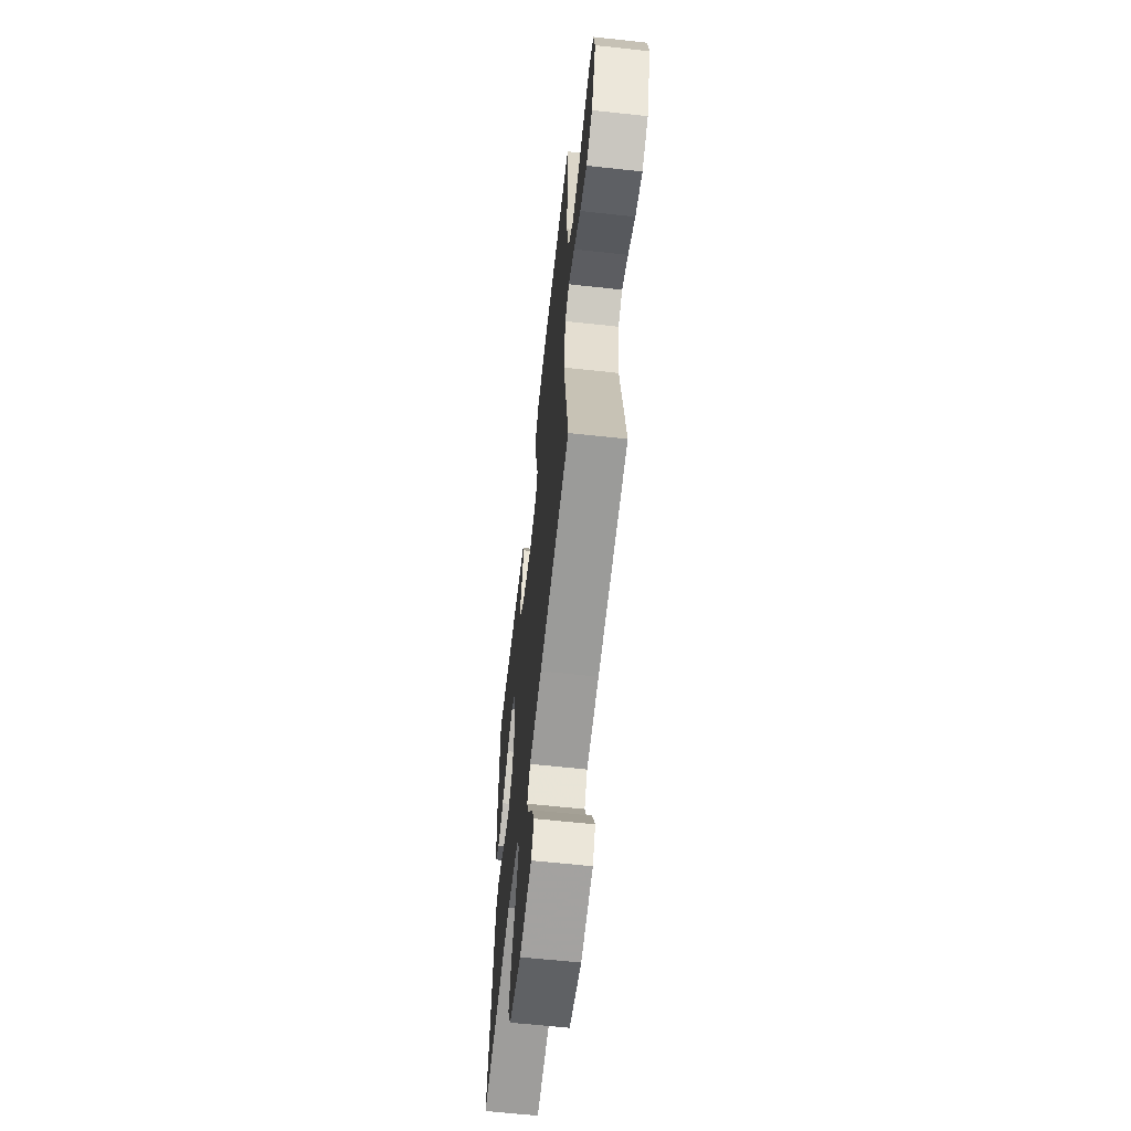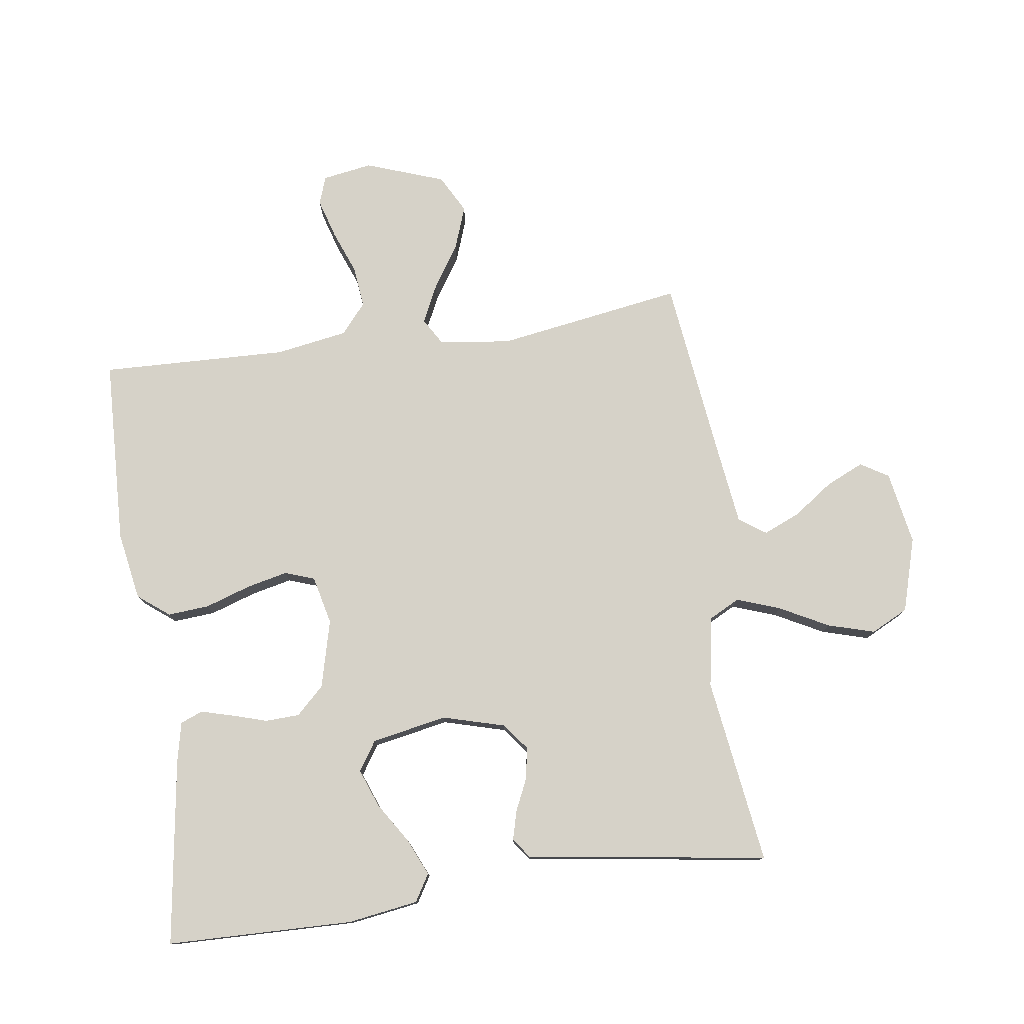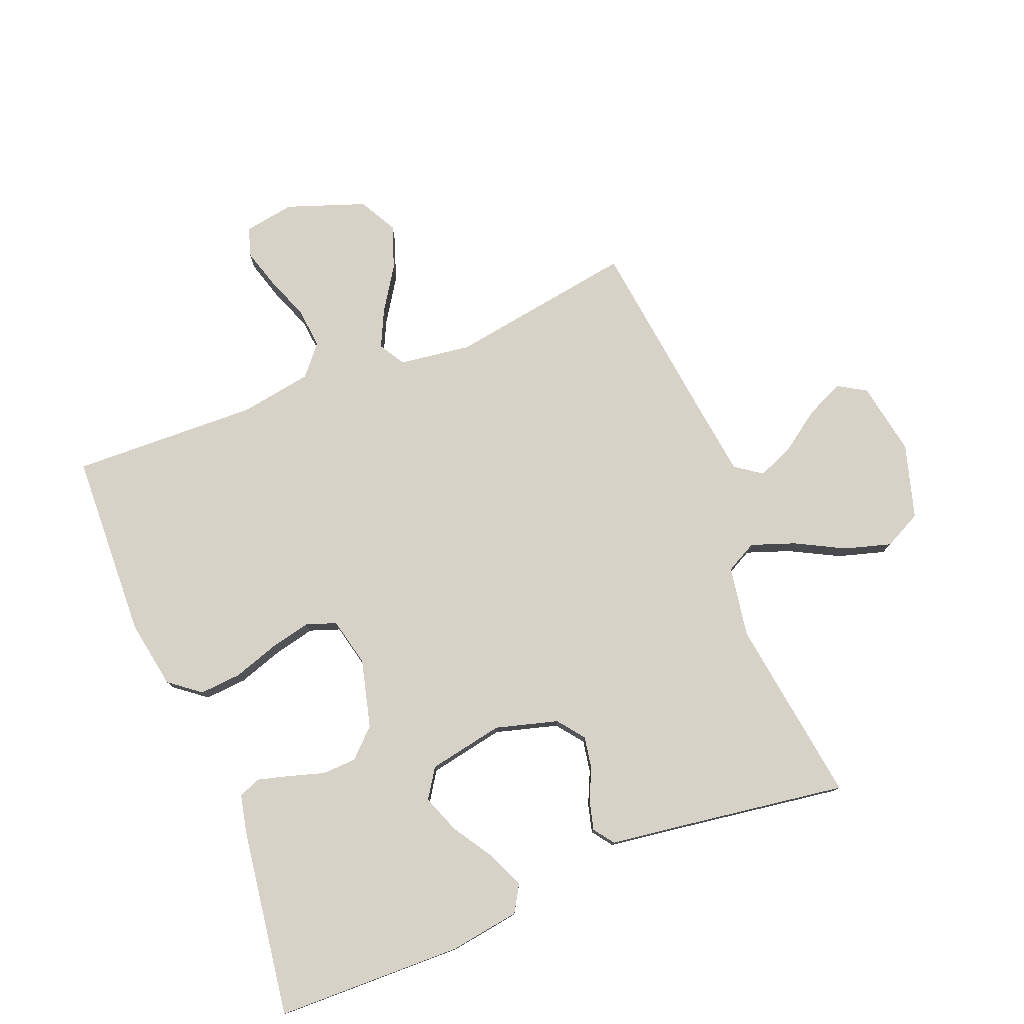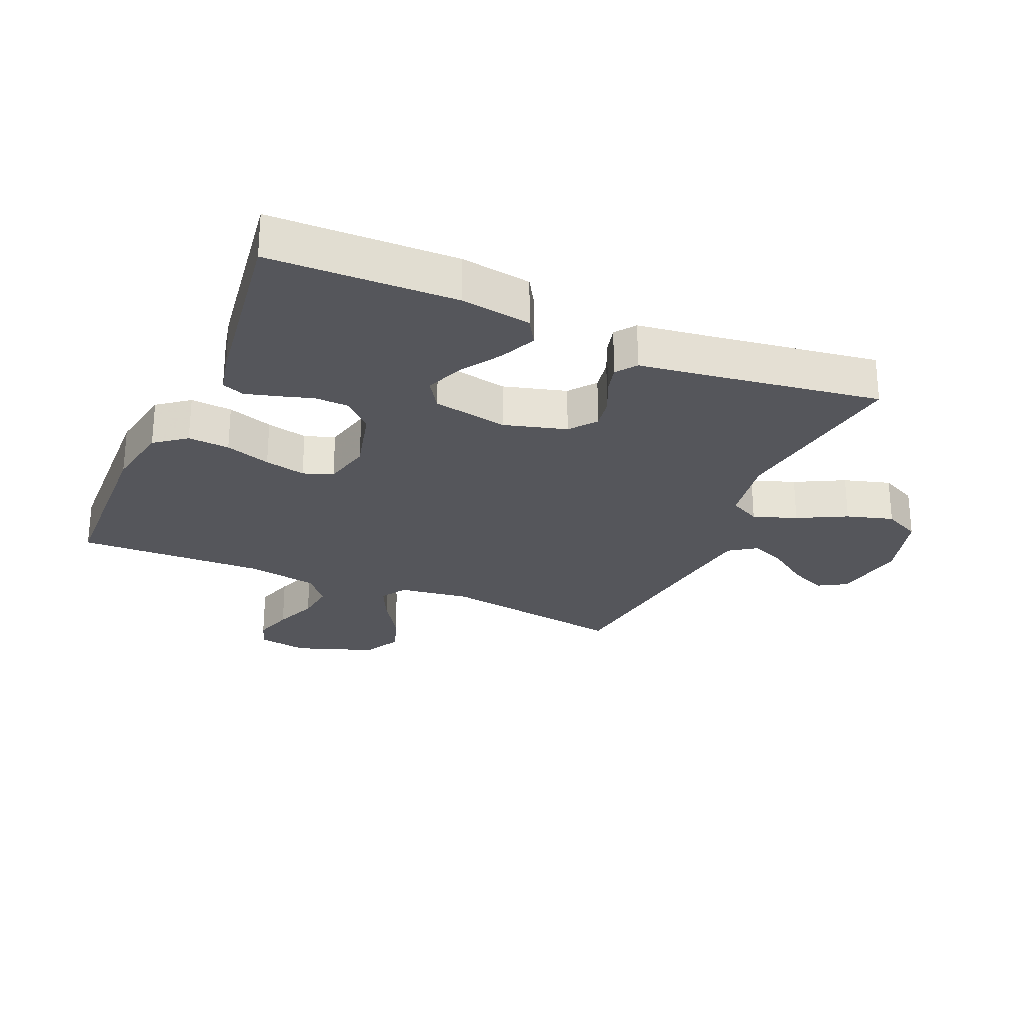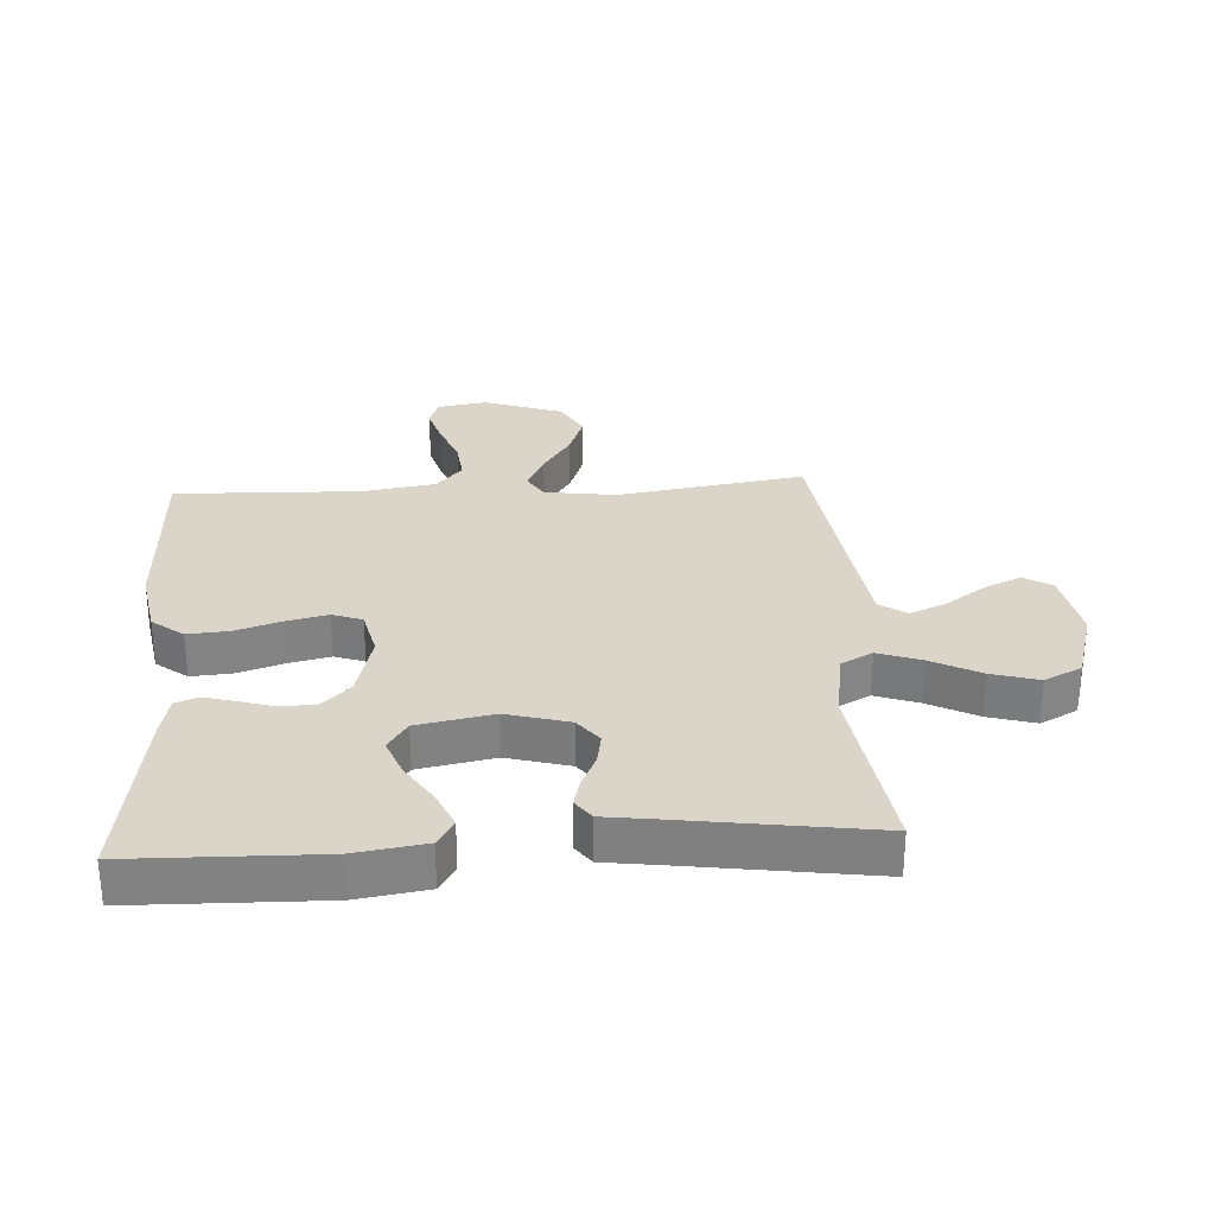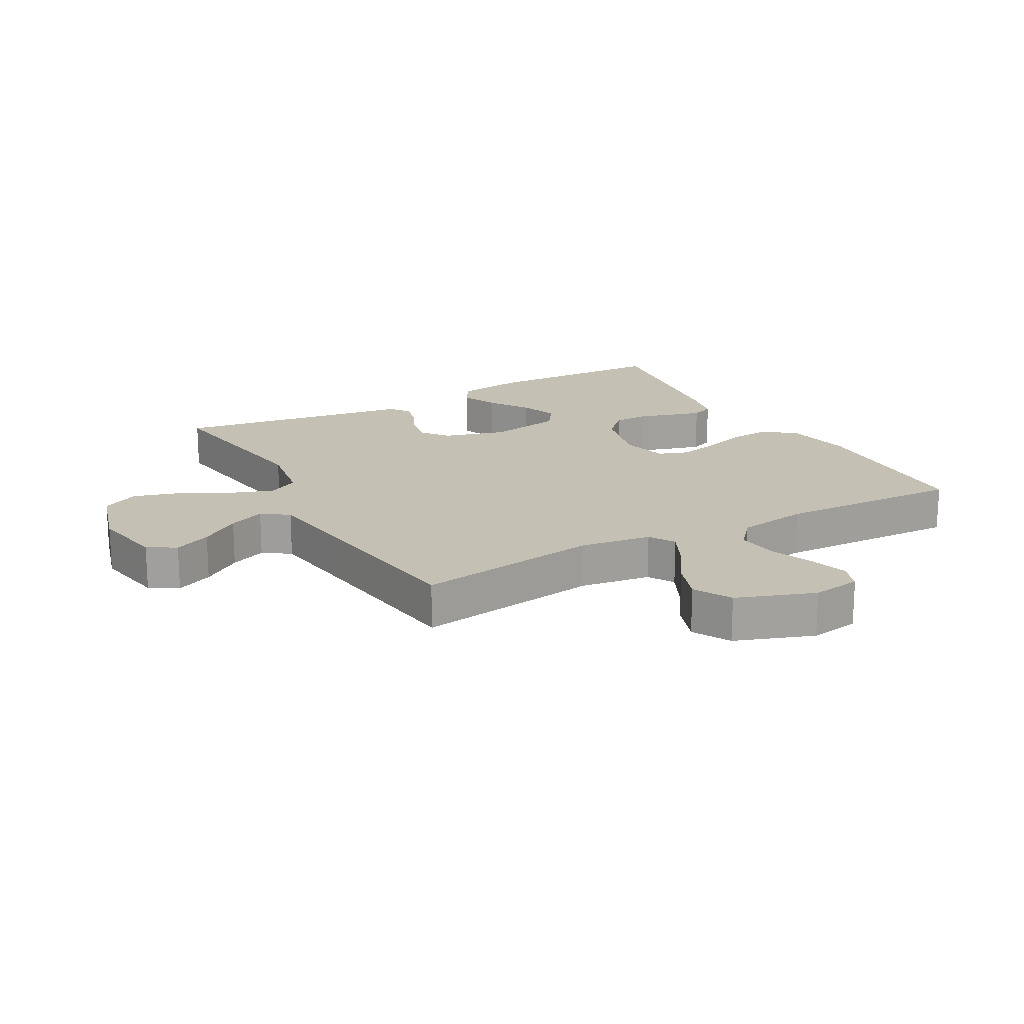
<metadata>
{"format":"obj","ext":"obj","renderer":"f3d","projection":"perspective","resolution":1024,"background":"white","views":[{"elev":-62.5,"azim":-96.3,"up":"+Z"},{"elev":77.8,"azim":81.9,"up":"+Y"},{"elev":77.9,"azim":68.2,"up":"+Y"},{"elev":-26.2,"azim":66.4,"up":"+Y"},{"elev":29.3,"azim":86.5,"up":"+Y"},{"elev":18.3,"azim":-119.0,"up":"+Y"}]}
</metadata>
<code>
v 0.5 0.07 0.5
v 0.507 0.07 0.2
v 0.49 0.07 0.087
v 0.447 0.07 0.061
v 0.388 0.07 0.087
v 0.322 0.07 0.129
v 0.261 0.07 0.152
v 0.214 0.07 0.121
v 0.191 0.07 0
v 0.219 0.07 -0.1
v 0.262 0.07 -0.133
v 0.313 0.07 -0.124
v 0.365 0.07 -0.1
v 0.411 0.07 -0.088
v 0.444 0.07 -0.112
v 0.456 0.07 -0.2
v 0.5 0.07 -0.5
v 0.2 0.07 -0.458
v 0.087 0.07 -0.477
v 0.061 0.07 -0.527
v 0.086 0.07 -0.597
v 0.127 0.07 -0.675
v 0.149 0.07 -0.75
v 0.119 0.07 -0.81
v 0 0.07 -0.845
v -0.118 0.07 -0.824
v -0.145 0.07 -0.779
v -0.118 0.07 -0.719
v -0.073 0.07 -0.655
v -0.048 0.07 -0.596
v -0.078 0.07 -0.553
v -0.2 0.07 -0.537
v -0.5 0.07 -0.5
v -0.453 0.07 -0.2
v -0.469 0.07 -0.085
v -0.511 0.07 -0.06
v -0.571 0.07 -0.089
v -0.64 0.07 -0.134
v -0.709 0.07 -0.159
v -0.77 0.07 -0.126
v -0.815 0.07 0
v -0.802 0.07 0.08
v -0.757 0.07 0.096
v -0.693 0.07 0.077
v -0.623 0.07 0.05
v -0.557 0.07 0.043
v -0.509 0.07 0.084
v -0.49 0.07 0.2
v -0.5 0.07 0.5
v -0.2 0.07 0.512
v -0.09 0.07 0.493
v -0.051 0.07 0.443
v -0.056 0.07 0.376
v -0.08 0.07 0.303
v -0.095 0.07 0.237
v -0.078 0.07 0.189
v 0 0.07 0.171
v 0.109 0.07 0.199
v 0.152 0.07 0.244
v 0.154 0.07 0.299
v 0.137 0.07 0.355
v 0.123 0.07 0.406
v 0.137 0.07 0.442
v 0.2 0.07 0.456
v 0.5 0 0.5
v 0.507 0 0.2
v 0.49 0 0.087
v 0.447 0 0.061
v 0.388 0 0.087
v 0.322 0 0.129
v 0.261 0 0.152
v 0.214 0 0.121
v 0.191 0 0
v 0.219 0 -0.1
v 0.262 0 -0.133
v 0.313 0 -0.124
v 0.365 0 -0.1
v 0.411 0 -0.088
v 0.444 0 -0.112
v 0.456 0 -0.2
v 0.5 0 -0.5
v 0.2 0 -0.458
v 0.087 0 -0.477
v 0.061 0 -0.527
v 0.086 0 -0.597
v 0.127 0 -0.675
v 0.149 0 -0.75
v 0.119 0 -0.81
v 0 0 -0.845
v -0.118 0 -0.824
v -0.145 0 -0.779
v -0.118 0 -0.719
v -0.073 0 -0.655
v -0.048 0 -0.596
v -0.078 0 -0.553
v -0.2 0 -0.537
v -0.5 0 -0.5
v -0.453 0 -0.2
v -0.469 0 -0.085
v -0.511 0 -0.06
v -0.571 0 -0.089
v -0.64 0 -0.134
v -0.709 0 -0.159
v -0.77 0 -0.126
v -0.815 0 0
v -0.802 0 0.08
v -0.757 0 0.096
v -0.693 0 0.077
v -0.623 0 0.05
v -0.557 0 0.043
v -0.509 0 0.084
v -0.49 0 0.2
v -0.5 0 0.5
v -0.2 0 0.512
v -0.09 0 0.493
v -0.051 0 0.443
v -0.056 0 0.376
v -0.08 0 0.303
v -0.095 0 0.237
v -0.078 0 0.189
v 0 0 0.171
v 0.109 0 0.199
v 0.152 0 0.244
v 0.154 0 0.299
v 0.137 0 0.355
v 0.123 0 0.406
v 0.137 0 0.442
v 0.2 0 0.456
f 4 5 6
f 3 4 6
f 2 3 6
f 1 2 6
f 64 1 6
f 63 64 6
f 62 63 6
f 61 62 6
f 60 61 6
f 59 60 6 7
f 58 59 7 8
f 57 58 8 9
f 56 57 9 10
f 52 53 54
f 51 52 54
f 50 51 54
f 49 50 54
f 48 49 54
f 47 48 54 55
f 46 47 55 56
f 43 44 45
f 42 43 45
f 41 42 45
f 40 41 45
f 39 40 45
f 38 39 45
f 37 38 45
f 36 37 45 46
f 46 56 10
f 36 46 10
f 35 36 10
f 32 33 34
f 35 10 11
f 34 35 11
f 32 34 11
f 31 32 11
f 27 28 29
f 26 27 29
f 25 26 29
f 24 25 29
f 23 24 29
f 22 23 29
f 21 22 29
f 20 21 29 30
f 30 31 11
f 20 30 11
f 19 20 11
f 16 17 18
f 16 18 19
f 15 16 19
f 14 15 19
f 13 14 19
f 12 13 19
f 11 12 19
f 70 69 68
f 70 68 67
f 70 67 66
f 70 66 65
f 70 65 128
f 70 128 127
f 70 127 126
f 70 126 125
f 70 125 124
f 71 70 124 123
f 72 71 123 122
f 73 72 122 121
f 74 73 121 120
f 118 117 116
f 118 116 115
f 118 115 114
f 118 114 113
f 118 113 112
f 119 118 112 111
f 120 119 111 110
f 109 108 107
f 109 107 106
f 109 106 105
f 109 105 104
f 109 104 103
f 109 103 102
f 109 102 101
f 110 109 101 100
f 74 120 110
f 74 110 100
f 74 100 99
f 98 97 96
f 75 74 99
f 75 99 98
f 75 98 96
f 75 96 95
f 93 92 91
f 93 91 90
f 93 90 89
f 93 89 88
f 93 88 87
f 93 87 86
f 93 86 85
f 94 93 85 84
f 75 95 94
f 75 94 84
f 75 84 83
f 82 81 80
f 83 82 80
f 83 80 79
f 83 79 78
f 83 78 77
f 83 77 76
f 83 76 75
f 1 65 66 2
f 2 66 67 3
f 3 67 68 4
f 4 68 69 5
f 5 69 70 6
f 6 70 71 7
f 7 71 72 8
f 8 72 73 9
f 9 73 74 10
f 10 74 75 11
f 11 75 76 12
f 12 76 77 13
f 13 77 78 14
f 14 78 79 15
f 15 79 80 16
f 16 80 81 17
f 17 81 82 18
f 18 82 83 19
f 19 83 84 20
f 20 84 85 21
f 21 85 86 22
f 22 86 87 23
f 23 87 88 24
f 24 88 89 25
f 25 89 90 26
f 26 90 91 27
f 27 91 92 28
f 28 92 93 29
f 29 93 94 30
f 30 94 95 31
f 31 95 96 32
f 32 96 97 33
f 33 97 98 34
f 34 98 99 35
f 35 99 100 36
f 36 100 101 37
f 37 101 102 38
f 38 102 103 39
f 39 103 104 40
f 40 104 105 41
f 41 105 106 42
f 42 106 107 43
f 43 107 108 44
f 44 108 109 45
f 45 109 110 46
f 46 110 111 47
f 47 111 112 48
f 48 112 113 49
f 49 113 114 50
f 50 114 115 51
f 51 115 116 52
f 52 116 117 53
f 53 117 118 54
f 54 118 119 55
f 55 119 120 56
f 56 120 121 57
f 57 121 122 58
f 58 122 123 59
f 59 123 124 60
f 60 124 125 61
f 61 125 126 62
f 62 126 127 63
f 63 127 128 64
f 64 128 65 1

</code>
